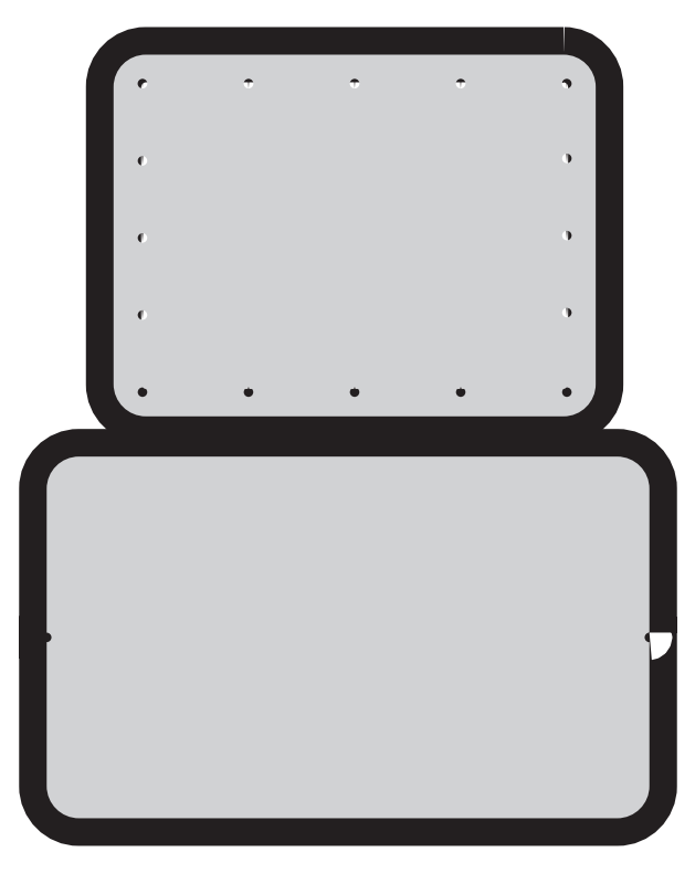
<metadata>
{"format":"dxf","ext":"dxf","renderer":"ezdxf+matplotlib","layout":"modelspace","background":"white","min_lineweight":24,"dpi":150}
</metadata>
<code>
0
SECTION
2
ENTITIES
0
SPLINE
8
Layer 1
210
0
220
0
230
1
70
    11
71
     3
72
    29
73
    25
74
     0
42
1e-10
43
1e-10
12
1
22
0
32
0
13
1
23
0
33
0
40
0
40
0
40
0
40
0
40
1
40
1
40
1
40
2
40
2
40
2
40
3
40
3
40
3
40
4
40
4
40
4
40
5
40
5
40
5
40
6
40
6
40
6
40
7
40
7
40
7
40
8
40
8
40
8
40
8
10
235.1
20
-41.43
30
0
10
235.1
20
-41.43
30
0
10
61.87
20
-41.43
30
0
10
61.87
20
-41.43
30
0
10
54.48
20
-41.43
30
0
10
48.5
20
-47.41
30
0
10
48.5
20
-54.79
30
0
10
48.5
20
-54.79
30
0
10
48.5
20
-178.1
30
0
10
48.5
20
-178.1
30
0
10
48.5
20
-185.4
30
0
10
54.48
20
-191.4
30
0
10
61.87
20
-191.4
30
0
10
61.87
20
-191.4
30
0
10
235.1
20
-191.4
30
0
10
235.1
20
-191.4
30
0
10
242.5
20
-191.4
30
0
10
248.5
20
-185.4
30
0
10
248.5
20
-178.1
30
0
10
248.5
20
-178.1
30
0
10
248.5
20
-54.79
30
0
10
248.5
20
-54.79
30
0
10
248.5
20
-47.41
30
0
10
242.5
20
-41.43
30
0
10
235.1
20
-41.43
30
0
0
SPLINE
8
Layer 1
210
0
220
0
230
1
70
    11
71
     3
72
    17
73
    13
74
     0
42
1e-10
43
1e-10
12
1
22
0
32
0
13
1
23
0
33
0
40
0
40
0
40
0
40
0
40
1
40
1
40
1
40
2
40
2
40
2
40
3
40
3
40
3
40
4
40
4
40
4
40
4
10
60.5
20
-183.4
30
0
10
59.42
20
-183.4
30
0
10
58.54
20
-182.5
30
0
10
58.54
20
-181.4
30
0
10
58.54
20
-180.3
30
0
10
59.42
20
-179.4
30
0
10
60.5
20
-179.4
30
0
10
61.58
20
-179.4
30
0
10
62.46
20
-180.3
30
0
10
62.46
20
-181.4
30
0
10
62.46
20
-182.5
30
0
10
61.58
20
-183.4
30
0
10
60.5
20
-183.4
30
0
0
SPLINE
8
Layer 1
210
0
220
0
230
1
70
    11
71
     3
72
    17
73
    13
74
     0
42
1e-10
43
1e-10
12
1
22
0
32
0
13
1
23
0
33
0
40
0
40
0
40
0
40
0
40
1
40
1
40
1
40
2
40
2
40
2
40
3
40
3
40
3
40
4
40
4
40
4
40
4
10
60.5
20
-151.4
30
0
10
59.42
20
-151.4
30
0
10
58.54
20
-150.5
30
0
10
58.54
20
-149.4
30
0
10
58.54
20
-148.3
30
0
10
59.42
20
-147.4
30
0
10
60.5
20
-147.4
30
0
10
61.58
20
-147.4
30
0
10
62.46
20
-148.3
30
0
10
62.46
20
-149.4
30
0
10
62.46
20
-150.5
30
0
10
61.58
20
-151.4
30
0
10
60.5
20
-151.4
30
0
0
SPLINE
8
Layer 1
210
0
220
0
230
1
70
    11
71
     3
72
    17
73
    13
74
     0
42
1e-10
43
1e-10
12
1
22
0
32
0
13
1
23
0
33
0
40
0
40
0
40
0
40
0
40
1
40
1
40
1
40
2
40
2
40
2
40
3
40
3
40
3
40
4
40
4
40
4
40
4
10
60.5
20
-119.4
30
0
10
59.42
20
-119.4
30
0
10
58.54
20
-118.5
30
0
10
58.54
20
-117.4
30
0
10
58.54
20
-116.3
30
0
10
59.42
20
-115.5
30
0
10
60.5
20
-115.5
30
0
10
61.58
20
-115.5
30
0
10
62.46
20
-116.3
30
0
10
62.46
20
-117.4
30
0
10
62.46
20
-118.5
30
0
10
61.58
20
-119.4
30
0
10
60.5
20
-119.4
30
0
0
SPLINE
8
Layer 1
210
0
220
0
230
1
70
    11
71
     3
72
    17
73
    13
74
     0
42
1e-10
43
1e-10
12
1
22
0
32
0
13
1
23
0
33
0
40
0
40
0
40
0
40
0
40
1
40
1
40
1
40
2
40
2
40
2
40
3
40
3
40
3
40
4
40
4
40
4
40
4
10
60.5
20
-87.41
30
0
10
59.42
20
-87.41
30
0
10
58.54
20
-86.53
30
0
10
58.54
20
-85.45
30
0
10
58.54
20
-84.36
30
0
10
59.42
20
-83.48
30
0
10
60.5
20
-83.48
30
0
10
61.58
20
-83.48
30
0
10
62.46
20
-84.36
30
0
10
62.46
20
-85.45
30
0
10
62.46
20
-86.53
30
0
10
61.58
20
-87.41
30
0
10
60.5
20
-87.41
30
0
0
SPLINE
8
Layer 1
210
0
220
0
230
1
70
    11
71
     3
72
    17
73
    13
74
     0
42
1e-10
43
1e-10
12
1
22
0
32
0
13
1
23
0
33
0
40
0
40
0
40
0
40
0
40
1
40
1
40
1
40
2
40
2
40
2
40
3
40
3
40
3
40
4
40
4
40
4
40
4
10
60.5
20
-55.43
30
0
10
59.4
20
-55.43
30
0
10
58.5
20
-54.53
30
0
10
58.5
20
-53.43
30
0
10
58.5
20
-52.32
30
0
10
59.4
20
-51.43
30
0
10
60.5
20
-51.43
30
0
10
61.6
20
-51.43
30
0
10
62.5
20
-52.32
30
0
10
62.5
20
-53.43
30
0
10
62.5
20
-54.53
30
0
10
61.6
20
-55.43
30
0
10
60.5
20
-55.43
30
0
0
SPLINE
8
Layer 1
210
0
220
0
230
1
70
    11
71
     3
72
    17
73
    13
74
     0
42
1e-10
43
1e-10
12
1
22
0
32
0
13
1
23
0
33
0
40
0
40
0
40
0
40
0
40
1
40
1
40
1
40
2
40
2
40
2
40
3
40
3
40
3
40
4
40
4
40
4
40
4
10
104.5
20
-183.4
30
0
10
103.4
20
-183.4
30
0
10
102.5
20
-182.5
30
0
10
102.5
20
-181.4
30
0
10
102.5
20
-180.3
30
0
10
103.4
20
-179.4
30
0
10
104.5
20
-179.4
30
0
10
105.6
20
-179.4
30
0
10
106.4
20
-180.3
30
0
10
106.4
20
-181.4
30
0
10
106.4
20
-182.5
30
0
10
105.6
20
-183.4
30
0
10
104.5
20
-183.4
30
0
0
SPLINE
8
Layer 1
210
0
220
0
230
1
70
    11
71
     3
72
    17
73
    13
74
     0
42
1e-10
43
1e-10
12
1
22
0
32
0
13
1
23
0
33
0
40
0
40
0
40
0
40
0
40
1
40
1
40
1
40
2
40
2
40
2
40
3
40
3
40
3
40
4
40
4
40
4
40
4
10
104.5
20
-55.43
30
0
10
103.4
20
-55.43
30
0
10
102.5
20
-54.53
30
0
10
102.5
20
-53.43
30
0
10
102.5
20
-52.32
30
0
10
103.4
20
-51.43
30
0
10
104.5
20
-51.43
30
0
10
105.6
20
-51.43
30
0
10
106.5
20
-52.32
30
0
10
106.5
20
-53.43
30
0
10
106.5
20
-54.53
30
0
10
105.6
20
-55.43
30
0
10
104.5
20
-55.43
30
0
0
SPLINE
8
Layer 1
210
0
220
0
230
1
70
    11
71
     3
72
    17
73
    13
74
     0
42
1e-10
43
1e-10
12
1
22
0
32
0
13
1
23
0
33
0
40
0
40
0
40
0
40
0
40
1
40
1
40
1
40
2
40
2
40
2
40
3
40
3
40
3
40
4
40
4
40
4
40
4
10
148.5
20
-183.4
30
0
10
147.4
20
-183.4
30
0
10
146.5
20
-182.5
30
0
10
146.5
20
-181.4
30
0
10
146.5
20
-180.3
30
0
10
147.4
20
-179.4
30
0
10
148.5
20
-179.4
30
0
10
149.6
20
-179.4
30
0
10
150.5
20
-180.3
30
0
10
150.5
20
-181.4
30
0
10
150.5
20
-182.5
30
0
10
149.6
20
-183.4
30
0
10
148.5
20
-183.4
30
0
0
SPLINE
8
Layer 1
210
0
220
0
230
1
70
    11
71
     3
72
    17
73
    13
74
     0
42
1e-10
43
1e-10
12
1
22
0
32
0
13
1
23
0
33
0
40
0
40
0
40
0
40
0
40
1
40
1
40
1
40
2
40
2
40
2
40
3
40
3
40
3
40
4
40
4
40
4
40
4
10
148.5
20
-55.43
30
0
10
147.4
20
-55.43
30
0
10
146.5
20
-54.53
30
0
10
146.5
20
-53.43
30
0
10
146.5
20
-52.32
30
0
10
147.4
20
-51.43
30
0
10
148.5
20
-51.43
30
0
10
149.6
20
-51.43
30
0
10
150.5
20
-52.32
30
0
10
150.5
20
-53.43
30
0
10
150.5
20
-54.53
30
0
10
149.6
20
-55.43
30
0
10
148.5
20
-55.43
30
0
0
SPLINE
8
Layer 1
210
0
220
0
230
1
70
    11
71
     3
72
    17
73
    13
74
     0
42
1e-10
43
1e-10
12
1
22
0
32
0
13
1
23
0
33
0
40
0
40
0
40
0
40
0
40
1
40
1
40
1
40
2
40
2
40
2
40
3
40
3
40
3
40
4
40
4
40
4
40
4
10
192.5
20
-183.4
30
0
10
191.4
20
-183.4
30
0
10
190.5
20
-182.5
30
0
10
190.5
20
-181.4
30
0
10
190.5
20
-180.3
30
0
10
191.4
20
-179.4
30
0
10
192.5
20
-179.4
30
0
10
193.6
20
-179.4
30
0
10
194.5
20
-180.3
30
0
10
194.5
20
-181.4
30
0
10
194.5
20
-182.5
30
0
10
193.6
20
-183.4
30
0
10
192.5
20
-183.4
30
0
0
SPLINE
8
Layer 1
210
0
220
0
230
1
70
    11
71
     3
72
    17
73
    13
74
     0
42
1e-10
43
1e-10
12
1
22
0
32
0
13
1
23
0
33
0
40
0
40
0
40
0
40
0
40
1
40
1
40
1
40
2
40
2
40
2
40
3
40
3
40
3
40
4
40
4
40
4
40
4
10
192.5
20
-55.43
30
0
10
191.4
20
-55.43
30
0
10
190.5
20
-54.53
30
0
10
190.5
20
-53.43
30
0
10
190.5
20
-52.32
30
0
10
191.4
20
-51.43
30
0
10
192.5
20
-51.43
30
0
10
193.6
20
-51.43
30
0
10
194.5
20
-52.32
30
0
10
194.5
20
-53.43
30
0
10
194.5
20
-54.53
30
0
10
193.6
20
-55.43
30
0
10
192.5
20
-55.43
30
0
0
SPLINE
8
Layer 1
210
0
220
0
230
1
70
    11
71
     3
72
    17
73
    13
74
     0
42
1e-10
43
1e-10
12
1
22
0
32
0
13
1
23
0
33
0
40
0
40
0
40
0
40
0
40
1
40
1
40
1
40
2
40
2
40
2
40
3
40
3
40
3
40
4
40
4
40
4
40
4
10
236.5
20
-183.4
30
0
10
235.5
20
-183.4
30
0
10
234.6
20
-182.5
30
0
10
234.6
20
-181.4
30
0
10
234.6
20
-180.3
30
0
10
235.5
20
-179.4
30
0
10
236.5
20
-179.4
30
0
10
237.6
20
-179.4
30
0
10
238.5
20
-180.3
30
0
10
238.5
20
-181.4
30
0
10
238.5
20
-182.5
30
0
10
237.6
20
-183.4
30
0
10
236.5
20
-183.4
30
0
0
SPLINE
8
Layer 1
210
0
220
0
230
1
70
    11
71
     3
72
    17
73
    13
74
     0
42
1e-10
43
1e-10
12
1
22
0
32
0
13
1
23
0
33
0
40
0
40
0
40
0
40
0
40
1
40
1
40
1
40
2
40
2
40
2
40
3
40
3
40
3
40
4
40
4
40
4
40
4
10
236.5
20
-150.4
30
0
10
235.5
20
-150.4
30
0
10
234.6
20
-149.5
30
0
10
234.6
20
-148.4
30
0
10
234.6
20
-147.3
30
0
10
235.5
20
-146.4
30
0
10
236.5
20
-146.4
30
0
10
237.6
20
-146.4
30
0
10
238.5
20
-147.3
30
0
10
238.5
20
-148.4
30
0
10
238.5
20
-149.5
30
0
10
237.6
20
-150.4
30
0
10
236.5
20
-150.4
30
0
0
SPLINE
8
Layer 1
210
0
220
0
230
1
70
    11
71
     3
72
    17
73
    13
74
     0
42
1e-10
43
1e-10
12
1
22
0
32
0
13
1
23
0
33
0
40
0
40
0
40
0
40
0
40
1
40
1
40
1
40
2
40
2
40
2
40
3
40
3
40
3
40
4
40
4
40
4
40
4
10
236.5
20
-118.4
30
0
10
235.5
20
-118.4
30
0
10
234.6
20
-117.5
30
0
10
234.6
20
-116.4
30
0
10
234.6
20
-115.3
30
0
10
235.5
20
-114.5
30
0
10
236.5
20
-114.5
30
0
10
237.6
20
-114.5
30
0
10
238.5
20
-115.3
30
0
10
238.5
20
-116.4
30
0
10
238.5
20
-117.5
30
0
10
237.6
20
-118.4
30
0
10
236.5
20
-118.4
30
0
0
SPLINE
8
Layer 1
210
0
220
0
230
1
70
    11
71
     3
72
    17
73
    13
74
     0
42
1e-10
43
1e-10
12
1
22
0
32
0
13
1
23
0
33
0
40
0
40
0
40
0
40
0
40
1
40
1
40
1
40
2
40
2
40
2
40
3
40
3
40
3
40
4
40
4
40
4
40
4
10
236.5
20
-86.41
30
0
10
235.5
20
-86.41
30
0
10
234.6
20
-85.53
30
0
10
234.6
20
-84.45
30
0
10
234.6
20
-83.36
30
0
10
235.5
20
-82.48
30
0
10
236.5
20
-82.48
30
0
10
237.6
20
-82.48
30
0
10
238.5
20
-83.36
30
0
10
238.5
20
-84.45
30
0
10
238.5
20
-85.53
30
0
10
237.6
20
-86.41
30
0
10
236.5
20
-86.41
30
0
0
SPLINE
8
Layer 1
210
0
220
0
230
1
70
    11
71
     3
72
    17
73
    13
74
     0
42
1e-10
43
1e-10
12
1
22
0
32
0
13
1
23
0
33
0
40
0
40
0
40
0
40
0
40
1
40
1
40
1
40
2
40
2
40
2
40
3
40
3
40
3
40
4
40
4
40
4
40
4
10
236.5
20
-55.43
30
0
10
235.4
20
-55.43
30
0
10
234.5
20
-54.53
30
0
10
234.5
20
-53.43
30
0
10
234.5
20
-52.32
30
0
10
235.4
20
-51.43
30
0
10
236.5
20
-51.43
30
0
10
237.6
20
-51.43
30
0
10
238.5
20
-52.32
30
0
10
238.5
20
-53.43
30
0
10
238.5
20
-54.53
30
0
10
237.6
20
-55.43
30
0
10
236.5
20
-55.43
30
0
0
HATCH
8
Layer 1
10
0
20
0
30
0
210
0
220
0
230
1
2
SOLID
70
     1
71
     0
91
       17
92
        1
93
        1
72
     4
94
        3
73
     0
74
     1
95
       29
96
       25
40
0
40
0
40
0
40
0
40
1
40
1
40
1
40
2
40
2
40
2
40
3
40
3
40
3
40
4
40
4
40
4
40
5
40
5
40
5
40
6
40
6
40
6
40
7
40
7
40
7
40
8
40
8
40
8
40
8
10
235.1
20
-41.43
10
235.1
20
-41.43
10
61.87
20
-41.43
10
61.87
20
-41.43
10
54.48
20
-41.43
10
48.5
20
-47.41
10
48.5
20
-54.79
10
48.5
20
-54.79
10
48.5
20
-178.1
10
48.5
20
-178.1
10
48.5
20
-185.4
10
54.48
20
-191.4
10
61.87
20
-191.4
10
61.87
20
-191.4
10
235.1
20
-191.4
10
235.1
20
-191.4
10
242.5
20
-191.4
10
248.5
20
-185.4
10
248.5
20
-178.1
10
248.5
20
-178.1
10
248.5
20
-54.79
10
248.5
20
-54.79
10
248.5
20
-47.41
10
242.5
20
-41.43
10
235.1
20
-41.43
97
        0
97
        0
92
        1
93
        1
72
     4
94
        3
73
     0
74
     1
95
       17
96
       13
40
0
40
0
40
0
40
0
40
1
40
1
40
1
40
2
40
2
40
2
40
3
40
3
40
3
40
4
40
4
40
4
40
4
10
60.5
20
-183.4
10
59.42
20
-183.4
10
58.54
20
-182.5
10
58.54
20
-181.4
10
58.54
20
-180.3
10
59.42
20
-179.4
10
60.5
20
-179.4
10
61.58
20
-179.4
10
62.46
20
-180.3
10
62.46
20
-181.4
10
62.46
20
-182.5
10
61.58
20
-183.4
10
60.5
20
-183.4
97
        0
97
        0
92
        1
93
        1
72
     4
94
        3
73
     0
74
     1
95
       17
96
       13
40
0
40
0
40
0
40
0
40
1
40
1
40
1
40
2
40
2
40
2
40
3
40
3
40
3
40
4
40
4
40
4
40
4
10
60.5
20
-151.4
10
59.42
20
-151.4
10
58.54
20
-150.5
10
58.54
20
-149.4
10
58.54
20
-148.3
10
59.42
20
-147.4
10
60.5
20
-147.4
10
61.58
20
-147.4
10
62.46
20
-148.3
10
62.46
20
-149.4
10
62.46
20
-150.5
10
61.58
20
-151.4
10
60.5
20
-151.4
97
        0
97
        0
92
        1
93
        1
72
     4
94
        3
73
     0
74
     1
95
       17
96
       13
40
0
40
0
40
0
40
0
40
1
40
1
40
1
40
2
40
2
40
2
40
3
40
3
40
3
40
4
40
4
40
4
40
4
10
60.5
20
-119.4
10
59.42
20
-119.4
10
58.54
20
-118.5
10
58.54
20
-117.4
10
58.54
20
-116.3
10
59.42
20
-115.5
10
60.5
20
-115.5
10
61.58
20
-115.5
10
62.46
20
-116.3
10
62.46
20
-117.4
10
62.46
20
-118.5
10
61.58
20
-119.4
10
60.5
20
-119.4
97
        0
97
        0
92
        1
93
        1
72
     4
94
        3
73
     0
74
     1
95
       17
96
       13
40
0
40
0
40
0
40
0
40
1
40
1
40
1
40
2
40
2
40
2
40
3
40
3
40
3
40
4
40
4
40
4
40
4
10
60.5
20
-87.41
10
59.42
20
-87.41
10
58.54
20
-86.53
10
58.54
20
-85.45
10
58.54
20
-84.36
10
59.42
20
-83.48
10
60.5
20
-83.48
10
61.58
20
-83.48
10
62.46
20
-84.36
10
62.46
20
-85.45
10
62.46
20
-86.53
10
61.58
20
-87.41
10
60.5
20
-87.41
97
        0
97
        0
92
        1
93
        1
72
     4
94
        3
73
     0
74
     1
95
       17
96
       13
40
0
40
0
40
0
40
0
40
1
40
1
40
1
40
2
40
2
40
2
40
3
40
3
40
3
40
4
40
4
40
4
40
4
10
60.5
20
-55.43
10
59.4
20
-55.43
10
58.5
20
-54.53
10
58.5
20
-53.43
10
58.5
20
-52.32
10
59.4
20
-51.43
10
60.5
20
-51.43
10
61.6
20
-51.43
10
62.5
20
-52.32
10
62.5
20
-53.43
10
62.5
20
-54.53
10
61.6
20
-55.43
10
60.5
20
-55.43
97
        0
97
        0
92
        1
93
        1
72
     4
94
        3
73
     0
74
     1
95
       17
96
       13
40
0
40
0
40
0
40
0
40
1
40
1
40
1
40
2
40
2
40
2
40
3
40
3
40
3
40
4
40
4
40
4
40
4
10
104.5
20
-183.4
10
103.4
20
-183.4
10
102.5
20
-182.5
10
102.5
20
-181.4
10
102.5
20
-180.3
10
103.4
20
-179.4
10
104.5
20
-179.4
10
105.6
20
-179.4
10
106.4
20
-180.3
10
106.4
20
-181.4
10
106.4
20
-182.5
10
105.6
20
-183.4
10
104.5
20
-183.4
97
        0
97
        0
92
        1
93
        1
72
     4
94
        3
73
     0
74
     1
95
       17
96
       13
40
0
40
0
40
0
40
0
40
1
40
1
40
1
40
2
40
2
40
2
40
3
40
3
40
3
40
4
40
4
40
4
40
4
10
104.5
20
-55.43
10
103.4
20
-55.43
10
102.5
20
-54.53
10
102.5
20
-53.43
10
102.5
20
-52.32
10
103.4
20
-51.43
10
104.5
20
-51.43
10
105.6
20
-51.43
10
106.5
20
-52.32
10
106.5
20
-53.43
10
106.5
20
-54.53
10
105.6
20
-55.43
10
104.5
20
-55.43
97
        0
97
        0
92
        1
93
        1
72
     4
94
        3
73
     0
74
     1
95
       17
96
       13
40
0
40
0
40
0
40
0
40
1
40
1
40
1
40
2
40
2
40
2
40
3
40
3
40
3
40
4
40
4
40
4
40
4
10
148.5
20
-183.4
10
147.4
20
-183.4
10
146.5
20
-182.5
10
146.5
20
-181.4
10
146.5
20
-180.3
10
147.4
20
-179.4
10
148.5
20
-179.4
10
149.6
20
-179.4
10
150.5
20
-180.3
10
150.5
20
-181.4
10
150.5
20
-182.5
10
149.6
20
-183.4
10
148.5
20
-183.4
97
        0
97
        0
92
        1
93
        1
72
     4
94
        3
73
     0
74
     1
95
       17
96
       13
40
0
40
0
40
0
40
0
40
1
40
1
40
1
40
2
40
2
40
2
40
3
40
3
40
3
40
4
40
4
40
4
40
4
10
148.5
20
-55.43
10
147.4
20
-55.43
10
146.5
20
-54.53
10
146.5
20
-53.43
10
146.5
20
-52.32
10
147.4
20
-51.43
10
148.5
20
-51.43
10
149.6
20
-51.43
10
150.5
20
-52.32
10
150.5
20
-53.43
10
150.5
20
-54.53
10
149.6
20
-55.43
10
148.5
20
-55.43
97
        0
97
        0
92
        1
93
        1
72
     4
94
        3
73
     0
74
     1
95
       17
96
       13
40
0
40
0
40
0
40
0
40
1
40
1
40
1
40
2
40
2
40
2
40
3
40
3
40
3
40
4
40
4
40
4
40
4
10
192.5
20
-183.4
10
191.4
20
-183.4
10
190.5
20
-182.5
10
190.5
20
-181.4
10
190.5
20
-180.3
10
191.4
20
-179.4
10
192.5
20
-179.4
10
193.6
20
-179.4
10
194.5
20
-180.3
10
194.5
20
-181.4
10
194.5
20
-182.5
10
193.6
20
-183.4
10
192.5
20
-183.4
97
        0
97
        0
92
        1
93
        1
72
     4
94
        3
73
     0
74
     1
95
       17
96
       13
40
0
40
0
40
0
40
0
40
1
40
1
40
1
40
2
40
2
40
2
40
3
40
3
40
3
40
4
40
4
40
4
40
4
10
192.5
20
-55.43
10
191.4
20
-55.43
10
190.5
20
-54.53
10
190.5
20
-53.43
10
190.5
20
-52.32
10
191.4
20
-51.43
10
192.5
20
-51.43
10
193.6
20
-51.43
10
194.5
20
-52.32
10
194.5
20
-53.43
10
194.5
20
-54.53
10
193.6
20
-55.43
10
192.5
20
-55.43
97
        0
97
        0
92
        1
93
        1
72
     4
94
        3
73
     0
74
     1
95
       17
96
       13
40
0
40
0
40
0
40
0
40
1
40
1
40
1
40
2
40
2
40
2
40
3
40
3
40
3
40
4
40
4
40
4
40
4
10
236.5
20
-183.4
10
235.5
20
-183.4
10
234.6
20
-182.5
10
234.6
20
-181.4
10
234.6
20
-180.3
10
235.5
20
-179.4
10
236.5
20
-179.4
10
237.6
20
-179.4
10
238.5
20
-180.3
10
238.5
20
-181.4
10
238.5
20
-182.5
10
237.6
20
-183.4
10
236.5
20
-183.4
97
        0
97
        0
92
        1
93
        1
72
     4
94
        3
73
     0
74
     1
95
       17
96
       13
40
0
40
0
40
0
40
0
40
1
40
1
40
1
40
2
40
2
40
2
40
3
40
3
40
3
40
4
40
4
40
4
40
4
10
236.5
20
-150.4
10
235.5
20
-150.4
10
234.6
20
-149.5
10
234.6
20
-148.4
10
234.6
20
-147.3
10
235.5
20
-146.4
10
236.5
20
-146.4
10
237.6
20
-146.4
10
238.5
20
-147.3
10
238.5
20
-148.4
10
238.5
20
-149.5
10
237.6
20
-150.4
10
236.5
20
-150.4
97
        0
97
        0
92
        1
93
        1
72
     4
94
        3
73
     0
74
     1
95
       17
96
       13
40
0
40
0
40
0
40
0
40
1
40
1
40
1
40
2
40
2
40
2
40
3
40
3
40
3
40
4
40
4
40
4
40
4
10
236.5
20
-118.4
10
235.5
20
-118.4
10
234.6
20
-117.5
10
234.6
20
-116.4
10
234.6
20
-115.3
10
235.5
20
-114.5
10
236.5
20
-114.5
10
237.6
20
-114.5
10
238.5
20
-115.3
10
238.5
20
-116.4
10
238.5
20
-117.5
10
237.6
20
-118.4
10
236.5
20
-118.4
97
        0
97
        0
92
        1
93
        1
72
     4
94
        3
73
     0
74
     1
95
       17
96
       13
40
0
40
0
40
0
40
0
40
1
40
1
40
1
40
2
40
2
40
2
40
3
40
3
40
3
40
4
40
4
40
4
40
4
10
236.5
20
-86.41
10
235.5
20
-86.41
10
234.6
20
-85.53
10
234.6
20
-84.45
10
234.6
20
-83.36
10
235.5
20
-82.48
10
236.5
20
-82.48
10
237.6
20
-82.48
10
238.5
20
-83.36
10
238.5
20
-84.45
10
238.5
20
-85.53
10
237.6
20
-86.41
10
236.5
20
-86.41
97
        0
97
        0
92
        1
93
        1
72
     4
94
        3
73
     0
74
     1
95
       17
96
       13
40
0
40
0
40
0
40
0
40
1
40
1
40
1
40
2
40
2
40
2
40
3
40
3
40
3
40
4
40
4
40
4
40
4
10
236.5
20
-55.43
10
235.4
20
-55.43
10
234.5
20
-54.53
10
234.5
20
-53.43
10
234.5
20
-52.32
10
235.4
20
-51.43
10
236.5
20
-51.43
10
237.6
20
-51.43
10
238.5
20
-52.32
10
238.5
20
-53.43
10
238.5
20
-54.53
10
237.6
20
-55.43
10
236.5
20
-55.43
97
        0
97
        0
75
     2
76
     1
98
        0
0
SPLINE
8
Layer 1
210
0
220
0
230
1
70
    11
71
     3
72
    47
73
    43
74
     0
42
1e-10
43
1e-10
12
1
22
0
32
0
13
1
23
0
33
0
40
0
40
0
40
0
40
0
40
1
40
1
40
1
40
2
40
2
40
2
40
3
40
3
40
3
40
4
40
4
40
4
40
5
40
5
40
5
40
6
40
6
40
6
40
7
40
7
40
7
40
8
40
8
40
8
40
9
40
9
40
9
40
10
40
10
40
10
40
11
40
11
40
11
40
12
40
12
40
12
40
13
40
13
40
13
40
14
40
14
40
14
40
14
10
270.8
20
-281.1
30
0
10
270.8
20
-281.1
30
0
10
270.8
20
-221.5
30
0
10
270.8
20
-221.5
30
0
10
270.8
20
-214.1
30
0
10
264.8
20
-208.1
30
0
10
257.4
20
-208.1
30
0
10
257.4
20
-208.1
30
0
10
34.13
20
-208.1
30
0
10
34.13
20
-208.1
30
0
10
26.75
20
-208.1
30
0
10
20.77
20
-214.1
30
0
10
20.77
20
-221.5
30
0
10
20.77
20
-221.5
30
0
10
20.77
20
-281.2
30
0
10
20.77
20
-281.2
30
0
10
21.85
20
-281.2
30
0
10
22.73
20
-282
30
0
10
22.73
20
-283.1
30
0
10
22.73
20
-284.2
30
0
10
21.85
20
-285.1
30
0
10
20.77
20
-285.1
30
0
10
20.77
20
-285.1
30
0
10
20.77
20
-344.8
30
0
10
20.77
20
-344.8
30
0
10
20.77
20
-352.1
30
0
10
26.75
20
-358.1
30
0
10
34.13
20
-358.1
30
0
10
34.13
20
-358.1
30
0
10
257.4
20
-358.1
30
0
10
257.4
20
-358.1
30
0
10
264.8
20
-358.1
30
0
10
270.8
20
-352.1
30
0
10
270.8
20
-344.8
30
0
10
270.8
20
-344.8
30
0
10
270.8
20
-285.1
30
0
10
270.8
20
-285.1
30
0
10
269.7
20
-285.1
30
0
10
268.8
20
-284.2
30
0
10
268.8
20
-283.1
30
0
10
268.8
20
-282
30
0
10
269.7
20
-281.1
30
0
10
270.8
20
-281.1
30
0
0
HATCH
8
Layer 1
10
0
20
0
30
0
210
0
220
0
230
1
2
SOLID
70
     1
71
     0
91
        1
92
        1
93
        1
72
     4
94
        3
73
     0
74
     1
95
       47
96
       43
40
0
40
0
40
0
40
0
40
1
40
1
40
1
40
2
40
2
40
2
40
3
40
3
40
3
40
4
40
4
40
4
40
5
40
5
40
5
40
6
40
6
40
6
40
7
40
7
40
7
40
8
40
8
40
8
40
9
40
9
40
9
40
10
40
10
40
10
40
11
40
11
40
11
40
12
40
12
40
12
40
13
40
13
40
13
40
14
40
14
40
14
40
14
10
270.8
20
-281.1
10
270.8
20
-281.1
10
270.8
20
-221.5
10
270.8
20
-221.5
10
270.8
20
-214.1
10
264.8
20
-208.1
10
257.4
20
-208.1
10
257.4
20
-208.1
10
34.13
20
-208.1
10
34.13
20
-208.1
10
26.75
20
-208.1
10
20.77
20
-214.1
10
20.77
20
-221.5
10
20.77
20
-221.5
10
20.77
20
-281.2
10
20.77
20
-281.2
10
21.85
20
-281.2
10
22.73
20
-282
10
22.73
20
-283.1
10
22.73
20
-284.2
10
21.85
20
-285.1
10
20.77
20
-285.1
10
20.77
20
-285.1
10
20.77
20
-344.8
10
20.77
20
-344.8
10
20.77
20
-352.1
10
26.75
20
-358.1
10
34.13
20
-358.1
10
34.13
20
-358.1
10
257.4
20
-358.1
10
257.4
20
-358.1
10
264.8
20
-358.1
10
270.8
20
-352.1
10
270.8
20
-344.8
10
270.8
20
-344.8
10
270.8
20
-285.1
10
270.8
20
-285.1
10
269.7
20
-285.1
10
268.8
20
-284.2
10
268.8
20
-283.1
10
268.8
20
-282
10
269.7
20
-281.1
10
270.8
20
-281.1
97
        0
97
        0
75
     2
76
     1
98
        0
0
ENDSEC
0
EOF

</code>
